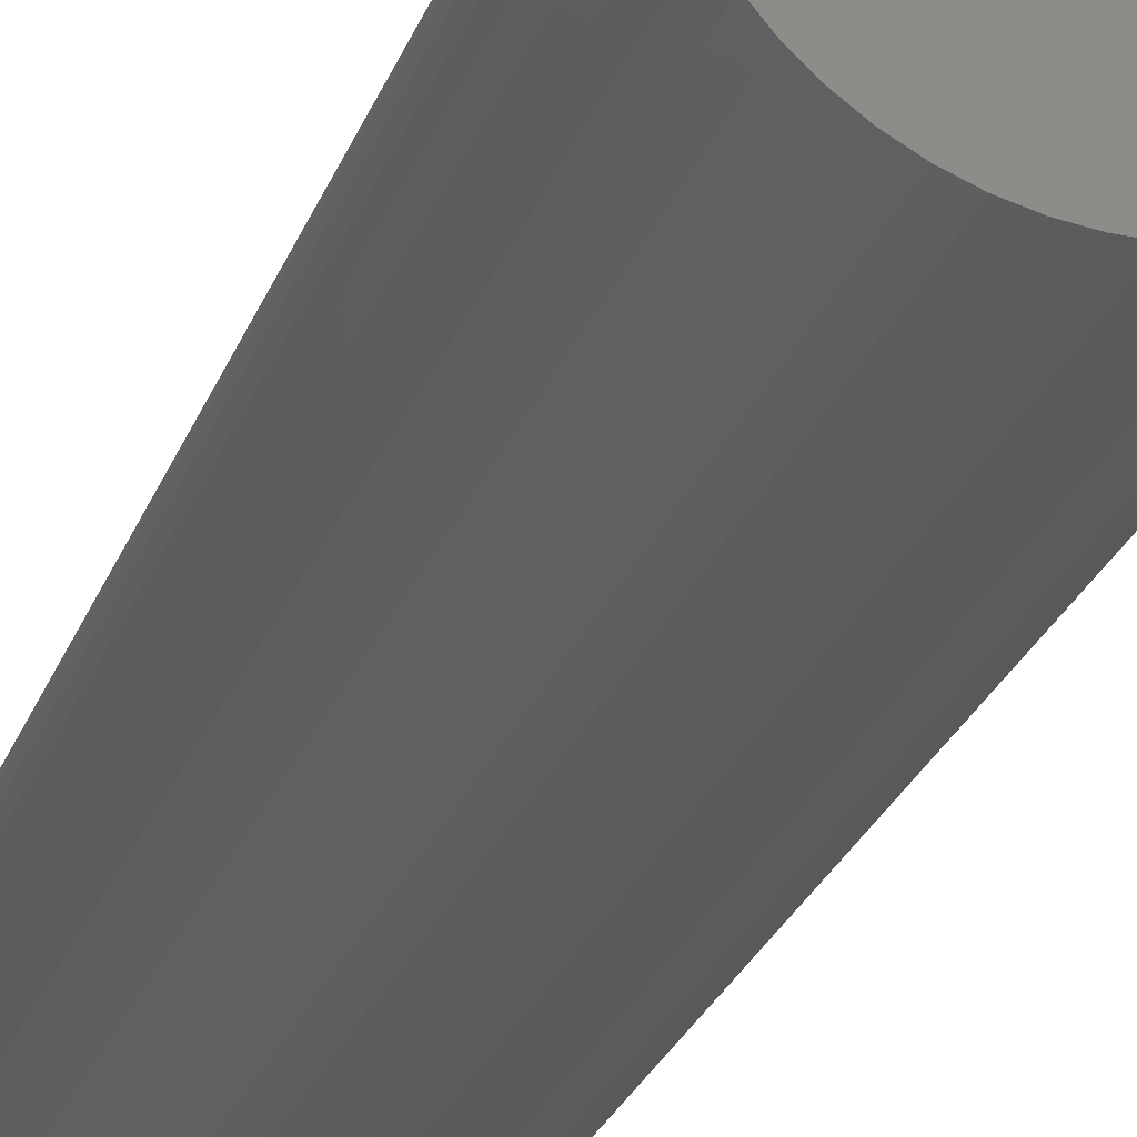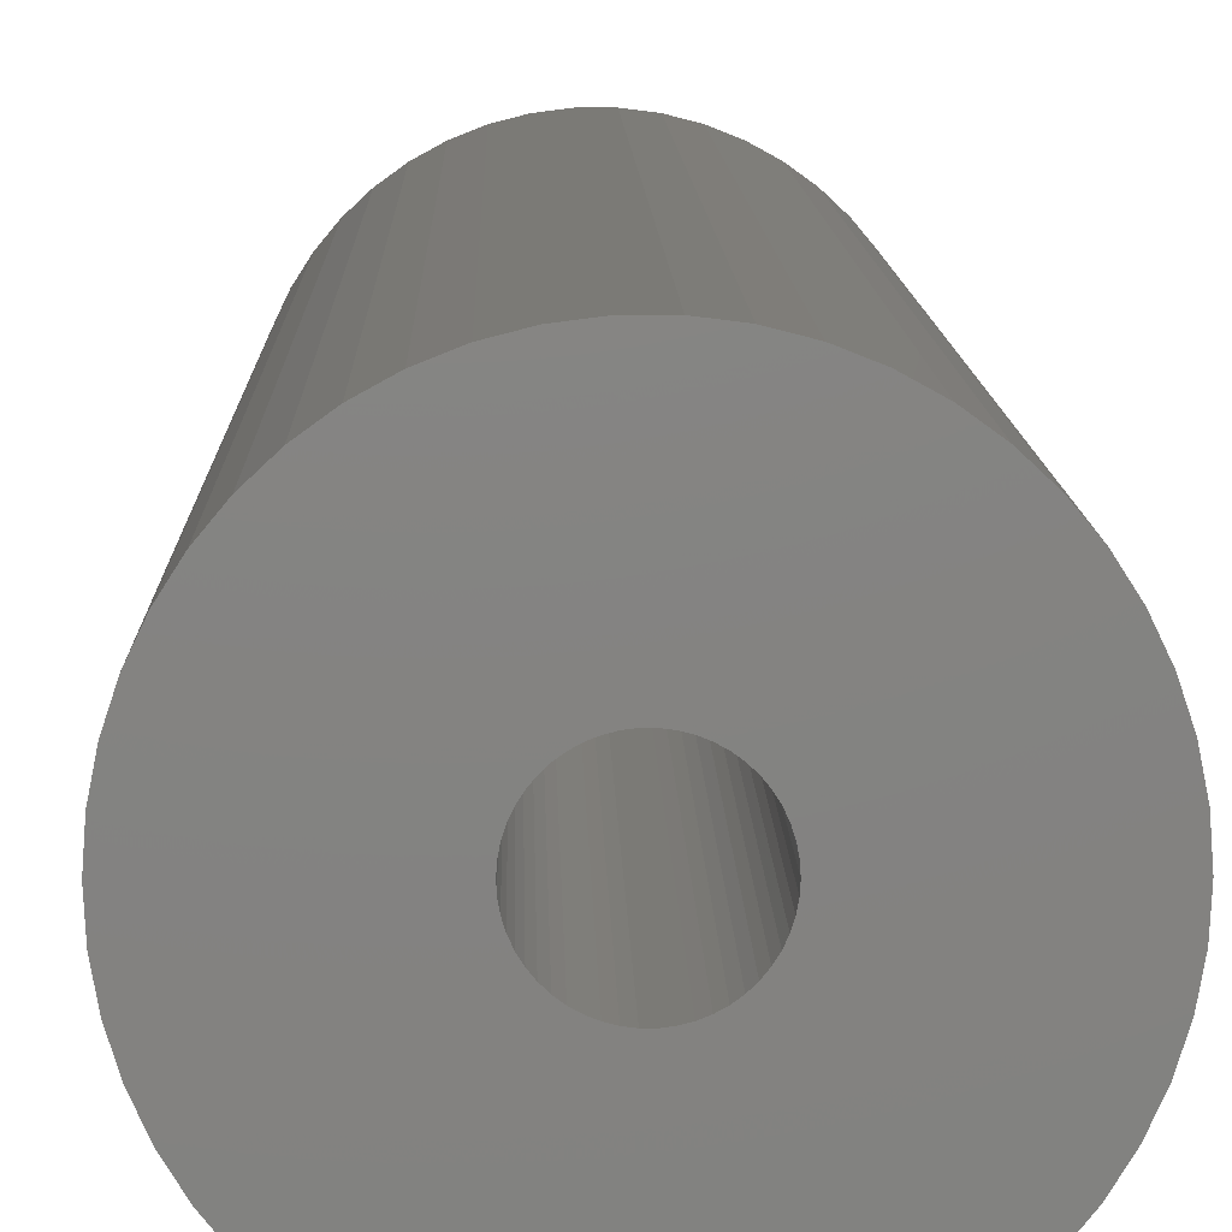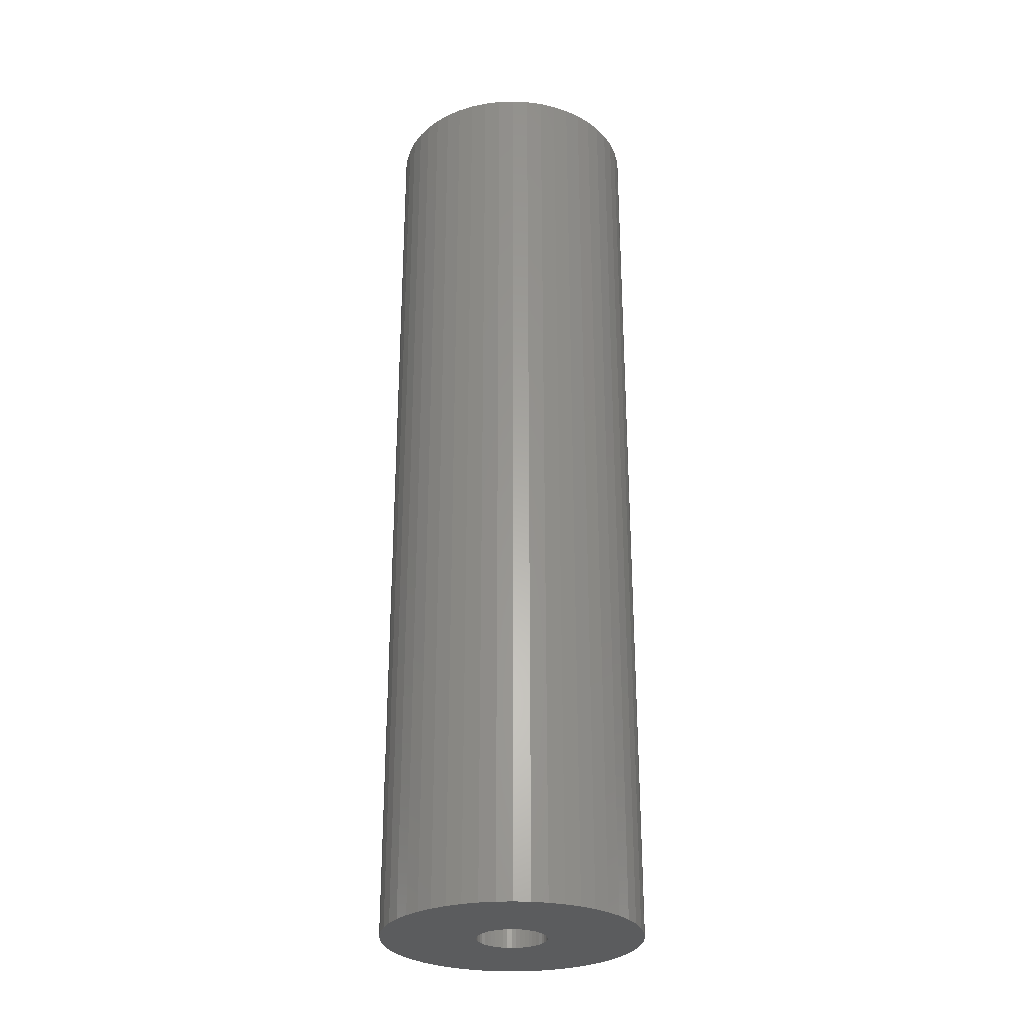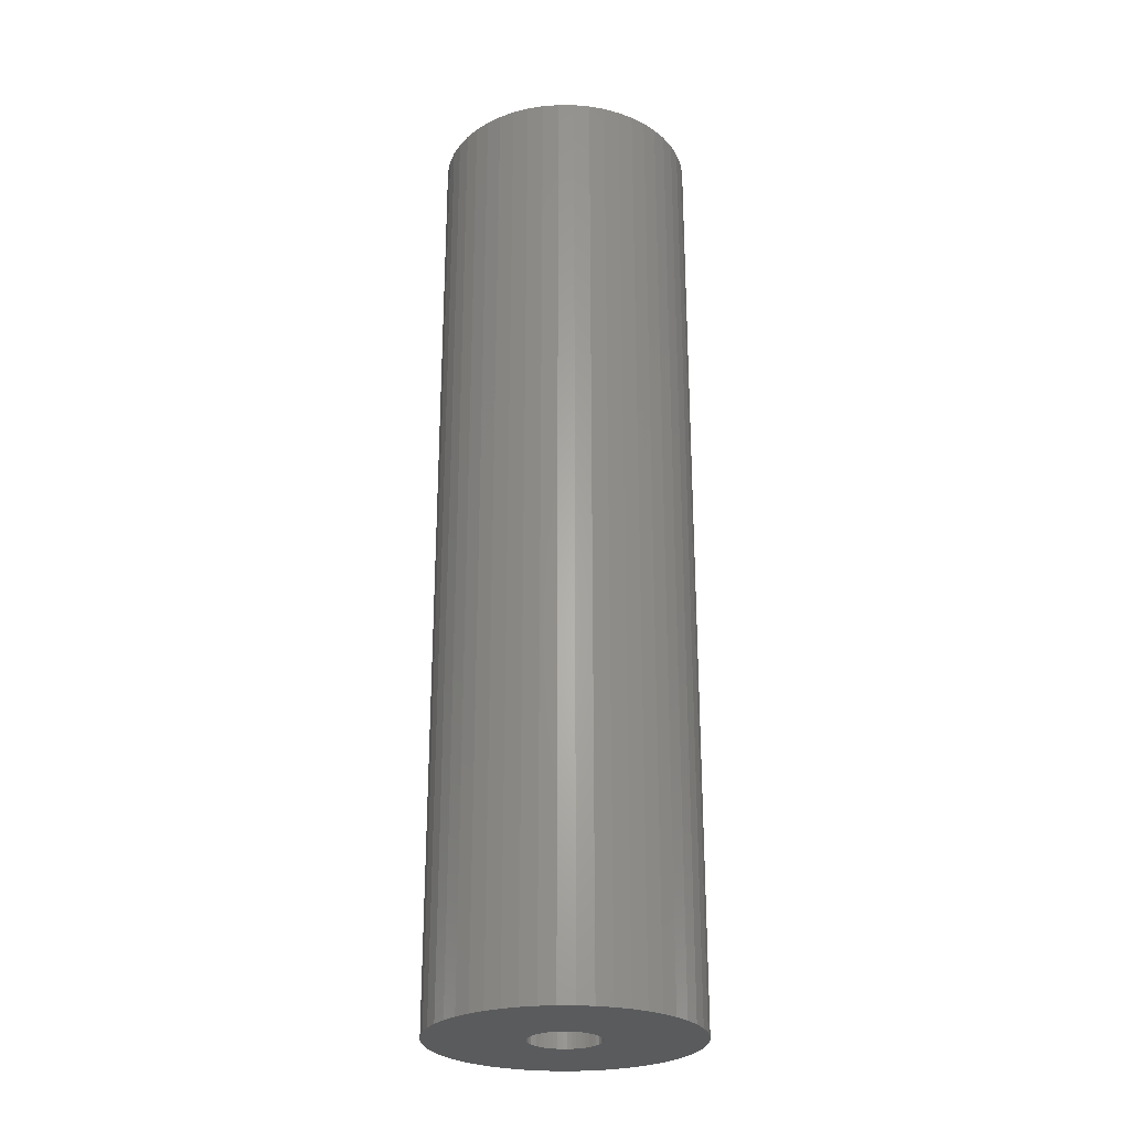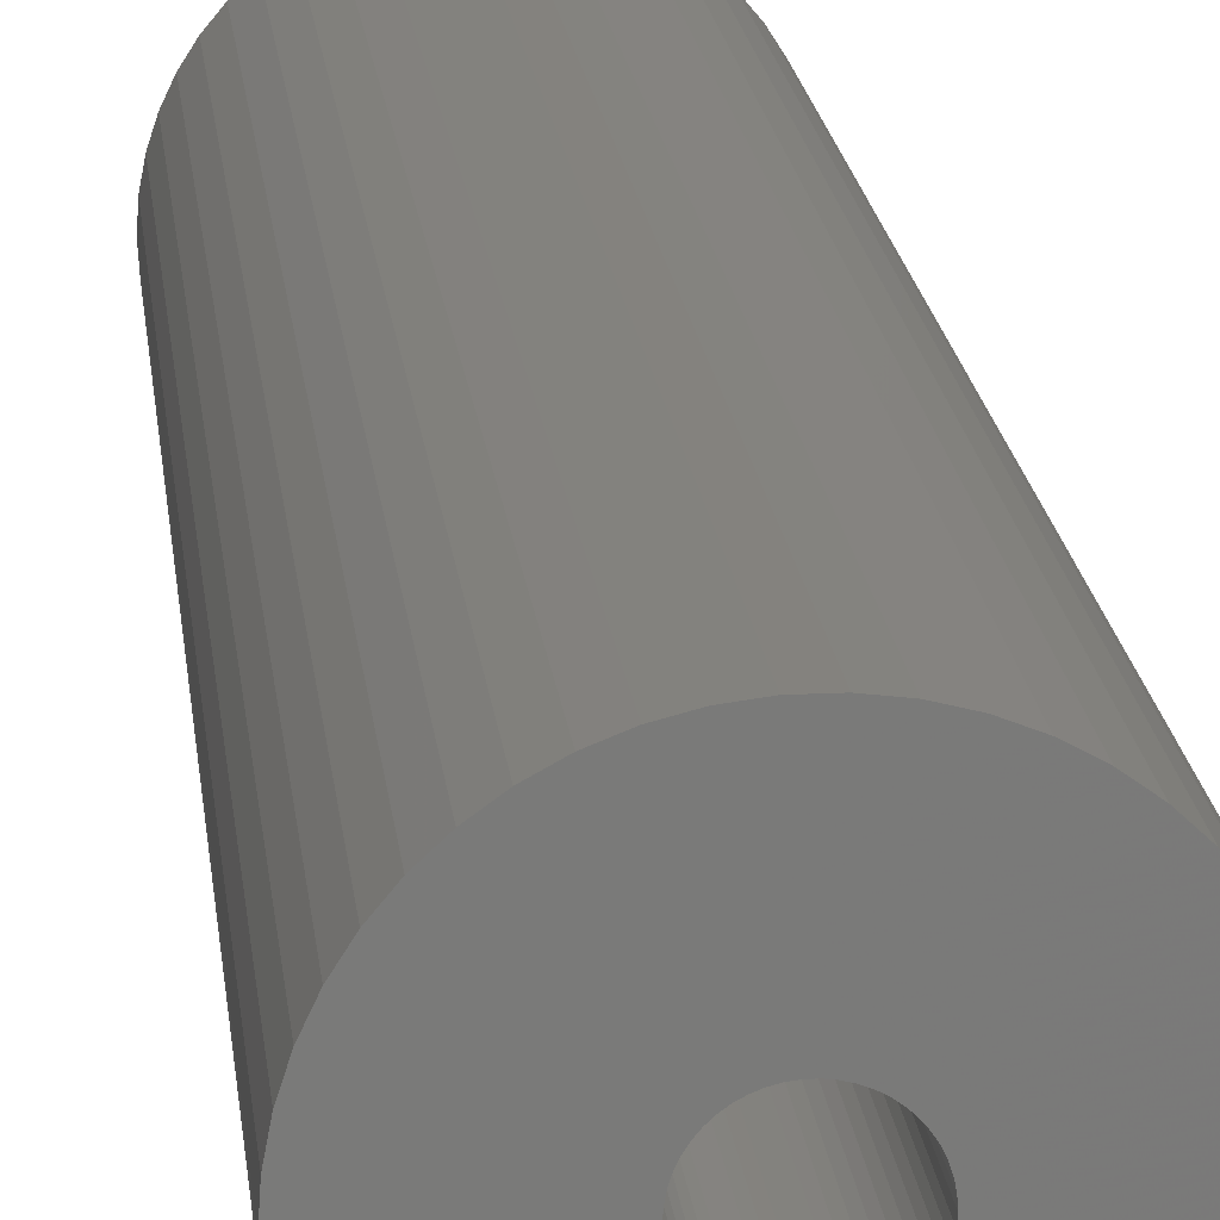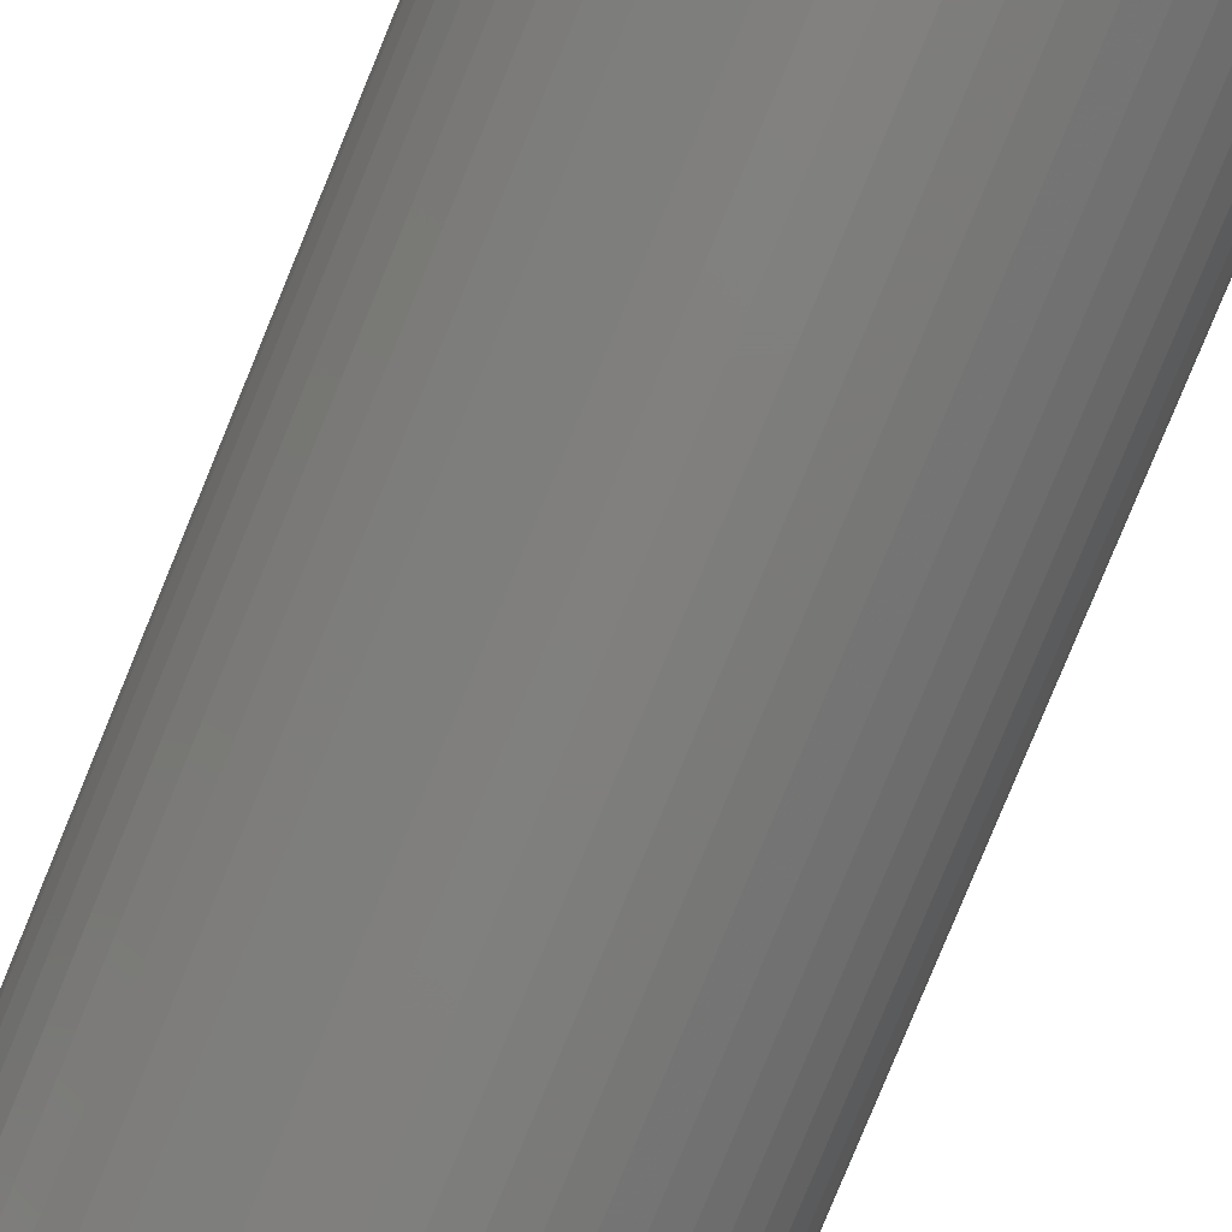
<metadata>
{"format":"stl","ext":"stl","renderer":"f3d","projection":"perspective","resolution":1024,"background":"white","views":[{"elev":-26.1,"azim":162.5,"up":"+Y"},{"elev":7.3,"azim":179.1,"up":"+Y"},{"elev":-28.3,"azim":-76.2,"up":"+Z"},{"elev":-26.3,"azim":-65.3,"up":"+Z"},{"elev":17.6,"azim":-5.7,"up":"+Y"},{"elev":-79.2,"azim":157.7,"up":"+Y"}]}
</metadata>
<code>
# stl→obj: 200 verts, 400 faces
v 5.75 0 21
v 5.705 0.7207 -21
v 5.705 0.7207 21
v 5.75 0 -21
v -5.75 0 -21
v -5.705 0.7207 21
v -5.705 0.7207 -21
v -5.75 0 21
v 0.361 5.739 -21
v -0.361 5.739 21
v 0.361 5.739 21
v -0.361 5.739 -21
v -0.361 -5.739 -21
v 0.361 -5.739 21
v -0.361 -5.739 21
v 0.361 -5.739 -21
v 4.192 3.936 -21
v 3.665 4.43 21
v 4.192 3.936 21
v 3.665 4.43 -21
v -3.665 4.43 -21
v -4.192 3.936 21
v -3.665 4.43 21
v -4.192 3.936 -21
v -1.777 5.469 -21
v -2.448 5.203 21
v -1.777 5.469 21
v -2.448 5.203 -21
v 5.346 2.117 21
v 5.039 2.77 -21
v 5.039 2.77 21
v 5.346 2.117 -21
v 5.569 1.43 -21
v 5.569 1.43 21
v 2.448 5.203 -21
v 1.777 5.469 21
v 2.448 5.203 21
v 1.777 5.469 -21
v 1.077 5.648 21
v 1.077 5.648 -21
v 3.081 4.855 -21
v 3.081 4.855 21
v -5.346 2.117 -21
v -5.039 2.77 21
v -5.039 2.77 -21
v -5.346 2.117 21
v -5.569 1.43 -21
v -5.569 1.43 21
v -1.077 5.648 21
v -1.077 5.648 -21
v 1.077 -5.648 21
v 1.077 -5.648 -21
v 4.652 3.38 21
v 4.652 3.38 -21
v -4.652 3.38 21
v -4.652 3.38 -21
v 1.55 0 21
v 1.538 0.1943 21
v 5.705 -0.7207 21
v 1.501 0.3855 21
v 1.538 -0.1943 21
v 1.441 0.5706 21
v 5.569 -1.43 21
v 1.358 0.7467 21
v 1.501 -0.3855 21
v 1.254 0.9111 21
v 5.346 -2.117 21
v 1.13 1.061 21
v 1.441 -0.5706 21
v 0.988 1.194 21
v 5.039 -2.77 21
v 0.8305 1.309 21
v 1.358 -0.7467 21
v 0.66 1.402 21
v 4.652 -3.38 21
v 1.254 -0.9111 21
v 0.479 1.474 21
v 0.2904 1.523 21
v 0.09732 1.547 21
v -0.09732 1.547 21
v -0.2904 1.523 21
v -0.479 1.474 21
v -0.66 1.402 21
v -0.8305 1.309 21
v -3.081 4.855 21
v -0.988 1.194 21
v -1.13 1.061 21
v -1.254 0.9111 21
v 4.192 -3.936 21
v 1.13 -1.061 21
v 3.665 -4.43 21
v 0.988 -1.194 21
v 3.081 -4.855 21
v 0.8305 -1.309 21
v 2.448 -5.203 21
v 0.66 -1.402 21
v 1.777 -5.469 21
v 0.479 -1.474 21
v 0.2904 -1.523 21
v 0.09732 -1.547 21
v -0.09732 -1.547 21
v -0.2904 -1.523 21
v -1.077 -5.648 21
v -0.479 -1.474 21
v -1.777 -5.469 21
v -0.66 -1.402 21
v -2.448 -5.203 21
v -0.8305 -1.309 21
v -3.081 -4.855 21
v -0.988 -1.194 21
v -3.665 -4.43 21
v -1.13 -1.061 21
v -4.192 -3.936 21
v -1.254 -0.9111 21
v -4.652 -3.38 21
v -1.358 -0.7467 21
v -5.039 -2.77 21
v -1.441 -0.5706 21
v -5.346 -2.117 21
v -1.501 -0.3855 21
v -5.569 -1.43 21
v -1.538 -0.1943 21
v -5.705 -0.7207 21
v -1.55 0 21
v -1.358 0.7467 21
v -1.441 0.5706 21
v -1.501 0.3855 21
v -1.538 0.1943 21
v -3.081 4.855 -21
v 5.705 -0.7207 -21
v 5.569 -1.43 -21
v -4.192 -3.936 -21
v -3.665 -4.43 -21
v -5.039 -2.77 -21
v -5.346 -2.117 -21
v -4.652 -3.38 -21
v 1.55 0 -21
v 1.538 -0.1943 -21
v 1.501 -0.3855 -21
v 5.346 -2.117 -21
v 1.538 0.1943 -21
v 1.441 -0.5706 -21
v 5.039 -2.77 -21
v 1.358 -0.7467 -21
v 4.652 -3.38 -21
v 1.501 0.3855 -21
v 1.254 -0.9111 -21
v 4.192 -3.936 -21
v 1.13 -1.061 -21
v 3.665 -4.43 -21
v 1.441 0.5706 -21
v 0.988 -1.194 -21
v 3.081 -4.855 -21
v 0.8305 -1.309 -21
v 2.448 -5.203 -21
v 1.358 0.7467 -21
v 0.66 -1.402 -21
v 1.777 -5.469 -21
v 1.254 0.9111 -21
v 0.479 -1.474 -21
v 0.2904 -1.523 -21
v 0.09732 -1.547 -21
v -0.09732 -1.547 -21
v -0.2904 -1.523 -21
v -1.077 -5.648 -21
v -0.479 -1.474 -21
v -1.777 -5.469 -21
v -0.66 -1.402 -21
v -2.448 -5.203 -21
v -0.8305 -1.309 -21
v -3.081 -4.855 -21
v -0.988 -1.194 -21
v -1.13 -1.061 -21
v -1.254 -0.9111 -21
v 1.13 1.061 -21
v 0.988 1.194 -21
v 0.8305 1.309 -21
v 0.66 1.402 -21
v 0.479 1.474 -21
v 0.2904 1.523 -21
v 0.09732 1.547 -21
v -0.09732 1.547 -21
v -0.2904 1.523 -21
v -0.479 1.474 -21
v -0.66 1.402 -21
v -0.8305 1.309 -21
v -0.988 1.194 -21
v -1.13 1.061 -21
v -1.254 0.9111 -21
v -1.358 0.7467 -21
v -1.441 0.5706 -21
v -1.501 0.3855 -21
v -1.538 0.1943 -21
v -1.55 0 -21
v -1.358 -0.7467 -21
v -1.441 -0.5706 -21
v -1.501 -0.3855 -21
v -5.569 -1.43 -21
v -1.538 -0.1943 -21
v -5.705 -0.7207 -21
f 1 2 3
f 2 1 4
f 5 6 7
f 6 5 8
f 9 10 11
f 10 9 12
f 13 14 15
f 14 13 16
f 17 18 19
f 18 17 20
f 21 22 23
f 22 21 24
f 25 26 27
f 26 25 28
f 29 30 31
f 30 29 32
f 3 33 34
f 33 3 2
f 35 36 37
f 36 35 38
f 38 39 36
f 39 38 40
f 41 37 42
f 37 41 35
f 43 44 45
f 44 43 46
f 47 46 43
f 46 47 48
f 12 49 10
f 49 12 50
f 16 51 14
f 51 16 52
f 34 32 29
f 32 34 33
f 53 17 19
f 17 53 54
f 31 54 53
f 54 31 30
f 40 11 39
f 11 40 9
f 20 42 18
f 42 20 41
f 45 55 56
f 55 45 44
f 56 22 24
f 22 56 55
f 7 48 47
f 48 7 6
f 57 1 3
f 58 3 34
f 1 57 59
f 60 34 29
f 61 59 57
f 62 29 31
f 59 61 63
f 64 31 53
f 65 63 61
f 66 53 19
f 63 65 67
f 68 19 18
f 69 67 65
f 70 18 42
f 67 69 71
f 72 42 37
f 73 71 69
f 74 37 36
f 71 73 75
f 76 75 73
f 3 58 57
f 34 60 58
f 29 62 60
f 31 64 62
f 53 66 64
f 19 68 66
f 77 36 39
f 18 70 68
f 42 72 70
f 37 74 72
f 36 77 74
f 78 39 11
f 39 78 77
f 11 79 78
f 11 80 79
f 10 80 11
f 80 10 81
f 49 81 10
f 81 49 82
f 27 82 49
f 82 27 83
f 26 83 27
f 83 26 84
f 85 84 26
f 84 85 86
f 23 86 85
f 86 23 87
f 22 87 23
f 55 88 22
f 87 22 88
f 75 76 89
f 90 89 76
f 89 90 91
f 92 91 90
f 91 92 93
f 94 93 92
f 93 94 95
f 96 95 94
f 95 96 97
f 98 97 96
f 97 98 51
f 99 51 98
f 51 99 14
f 100 14 99
f 101 14 100
f 15 101 102
f 101 15 14
f 103 102 104
f 105 104 106
f 107 106 108
f 109 108 110
f 102 103 15
f 111 110 112
f 113 112 114
f 115 114 116
f 117 116 118
f 119 118 120
f 121 120 122
f 104 105 103
f 123 122 124
f 88 55 125
f 44 125 55
f 106 107 105
f 125 44 126
f 108 109 107
f 46 126 44
f 110 111 109
f 126 46 127
f 112 113 111
f 48 127 46
f 114 115 113
f 127 48 128
f 116 117 115
f 6 128 48
f 118 119 117
f 128 6 124
f 120 121 119
f 8 124 6
f 122 123 121
f 124 8 123
f 28 85 26
f 85 28 129
f 129 23 85
f 23 129 21
f 50 27 49
f 27 50 25
f 59 4 1
f 4 59 130
f 63 130 59
f 130 63 131
f 132 111 113
f 111 132 133
f 134 119 135
f 119 134 117
f 136 117 134
f 117 136 115
f 137 4 130
f 138 130 131
f 4 137 2
f 139 131 140
f 141 2 137
f 142 140 143
f 2 141 33
f 144 143 145
f 146 33 141
f 147 145 148
f 33 146 32
f 149 148 150
f 151 32 146
f 152 150 153
f 32 151 30
f 154 153 155
f 156 30 151
f 157 155 158
f 30 156 54
f 159 54 156
f 130 138 137
f 131 139 138
f 140 142 139
f 143 144 142
f 145 147 144
f 148 149 147
f 160 158 52
f 150 152 149
f 153 154 152
f 155 157 154
f 158 160 157
f 161 52 16
f 52 161 160
f 16 162 161
f 16 163 162
f 13 163 16
f 163 13 164
f 165 164 13
f 164 165 166
f 167 166 165
f 166 167 168
f 169 168 167
f 168 169 170
f 171 170 169
f 170 171 172
f 133 172 171
f 172 133 173
f 132 173 133
f 136 174 132
f 173 132 174
f 54 159 17
f 175 17 159
f 17 175 20
f 176 20 175
f 20 176 41
f 177 41 176
f 41 177 35
f 178 35 177
f 35 178 38
f 179 38 178
f 38 179 40
f 180 40 179
f 40 180 9
f 181 9 180
f 182 9 181
f 12 182 183
f 182 12 9
f 50 183 184
f 25 184 185
f 28 185 186
f 129 186 187
f 183 50 12
f 21 187 188
f 24 188 189
f 56 189 190
f 45 190 191
f 43 191 192
f 47 192 193
f 184 25 50
f 7 193 194
f 174 136 195
f 134 195 136
f 185 28 25
f 195 134 196
f 186 129 28
f 135 196 134
f 187 21 129
f 196 135 197
f 188 24 21
f 198 197 135
f 189 56 24
f 197 198 199
f 190 45 56
f 200 199 198
f 191 43 45
f 199 200 194
f 192 47 43
f 5 194 200
f 193 7 47
f 194 5 7
f 155 93 95
f 93 155 153
f 71 140 67
f 140 71 143
f 132 115 136
f 115 132 113
f 135 121 198
f 121 135 119
f 150 89 91
f 89 150 148
f 158 95 97
f 95 158 155
f 52 97 51
f 97 52 158
f 75 143 71
f 143 75 145
f 89 145 75
f 145 89 148
f 67 131 63
f 131 67 140
f 165 15 103
f 15 165 13
f 169 105 107
f 105 169 167
f 133 109 111
f 109 133 171
f 198 123 200
f 123 198 121
f 200 8 5
f 8 200 123
f 153 91 93
f 91 153 150
f 167 103 105
f 103 167 165
f 171 107 109
f 107 171 169
f 137 58 141
f 58 137 57
f 124 193 128
f 193 124 194
f 182 79 80
f 79 182 181
f 162 101 100
f 101 162 163
f 176 68 70
f 68 176 175
f 188 86 87
f 86 188 187
f 185 82 83
f 82 185 184
f 151 64 156
f 64 151 62
f 156 66 159
f 66 156 64
f 179 74 77
f 74 179 178
f 180 77 78
f 77 180 179
f 177 70 72
f 70 177 176
f 126 190 125
f 190 126 191
f 88 188 87
f 188 88 189
f 127 191 126
f 191 127 192
f 186 83 84
f 83 186 185
f 184 81 82
f 81 184 183
f 157 98 96
f 98 157 160
f 146 62 151
f 62 146 60
f 141 60 146
f 60 141 58
f 159 68 175
f 68 159 66
f 181 78 79
f 78 181 180
f 178 72 74
f 72 178 177
f 125 189 88
f 189 125 190
f 128 192 127
f 192 128 193
f 187 84 86
f 84 187 186
f 183 80 81
f 80 183 182
f 138 57 137
f 57 138 61
f 142 65 139
f 65 142 69
f 139 61 138
f 61 139 65
f 112 174 114
f 174 112 173
f 152 94 92
f 94 152 154
f 147 73 144
f 73 147 76
f 164 104 102
f 104 164 166
f 118 197 120
f 197 118 196
f 149 76 147
f 76 149 90
f 154 96 94
f 96 154 157
f 144 69 142
f 69 144 73
f 163 102 101
f 102 163 164
f 166 106 104
f 106 166 168
f 114 195 116
f 195 114 174
f 116 196 118
f 196 116 195
f 120 199 122
f 199 120 197
f 122 194 124
f 194 122 199
f 149 92 90
f 92 149 152
f 160 99 98
f 99 160 161
f 161 100 99
f 100 161 162
f 168 108 106
f 108 168 170
f 170 110 108
f 110 170 172
f 172 112 110
f 112 172 173

</code>
